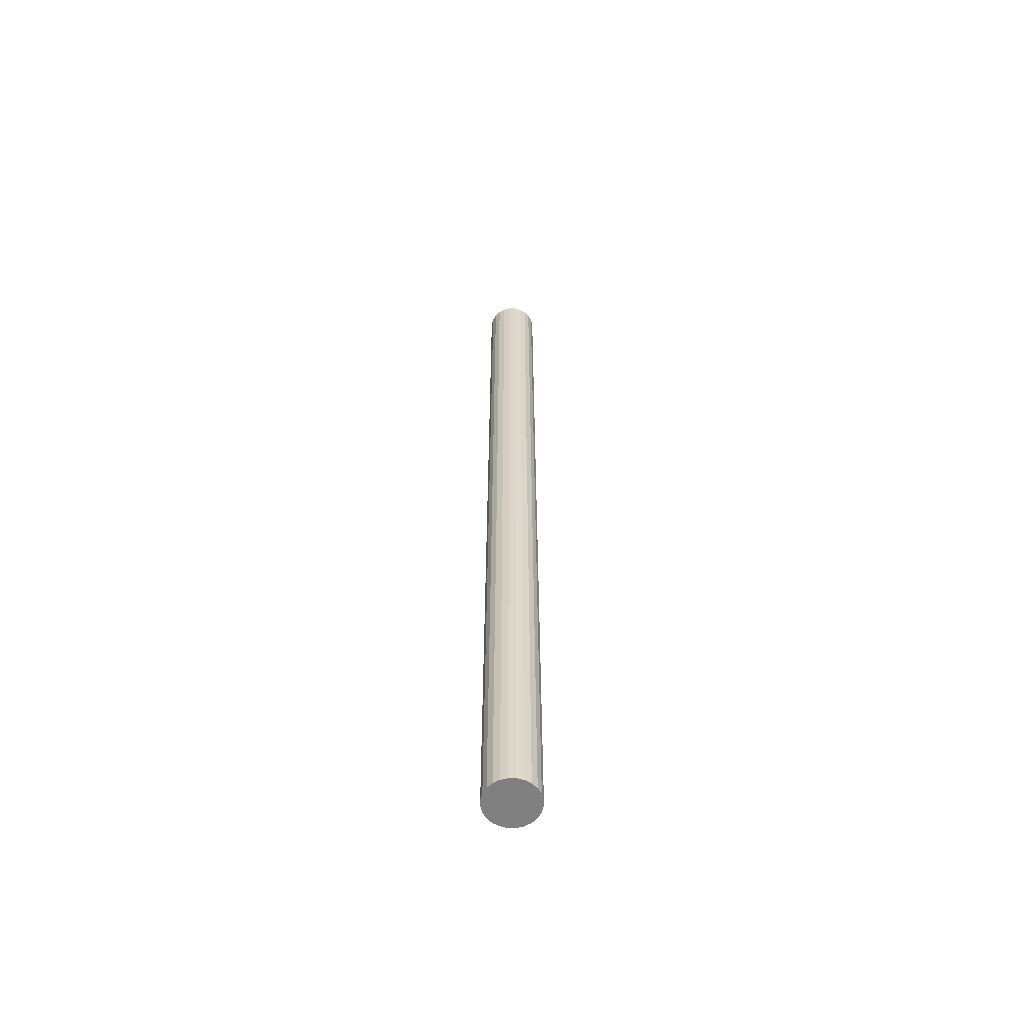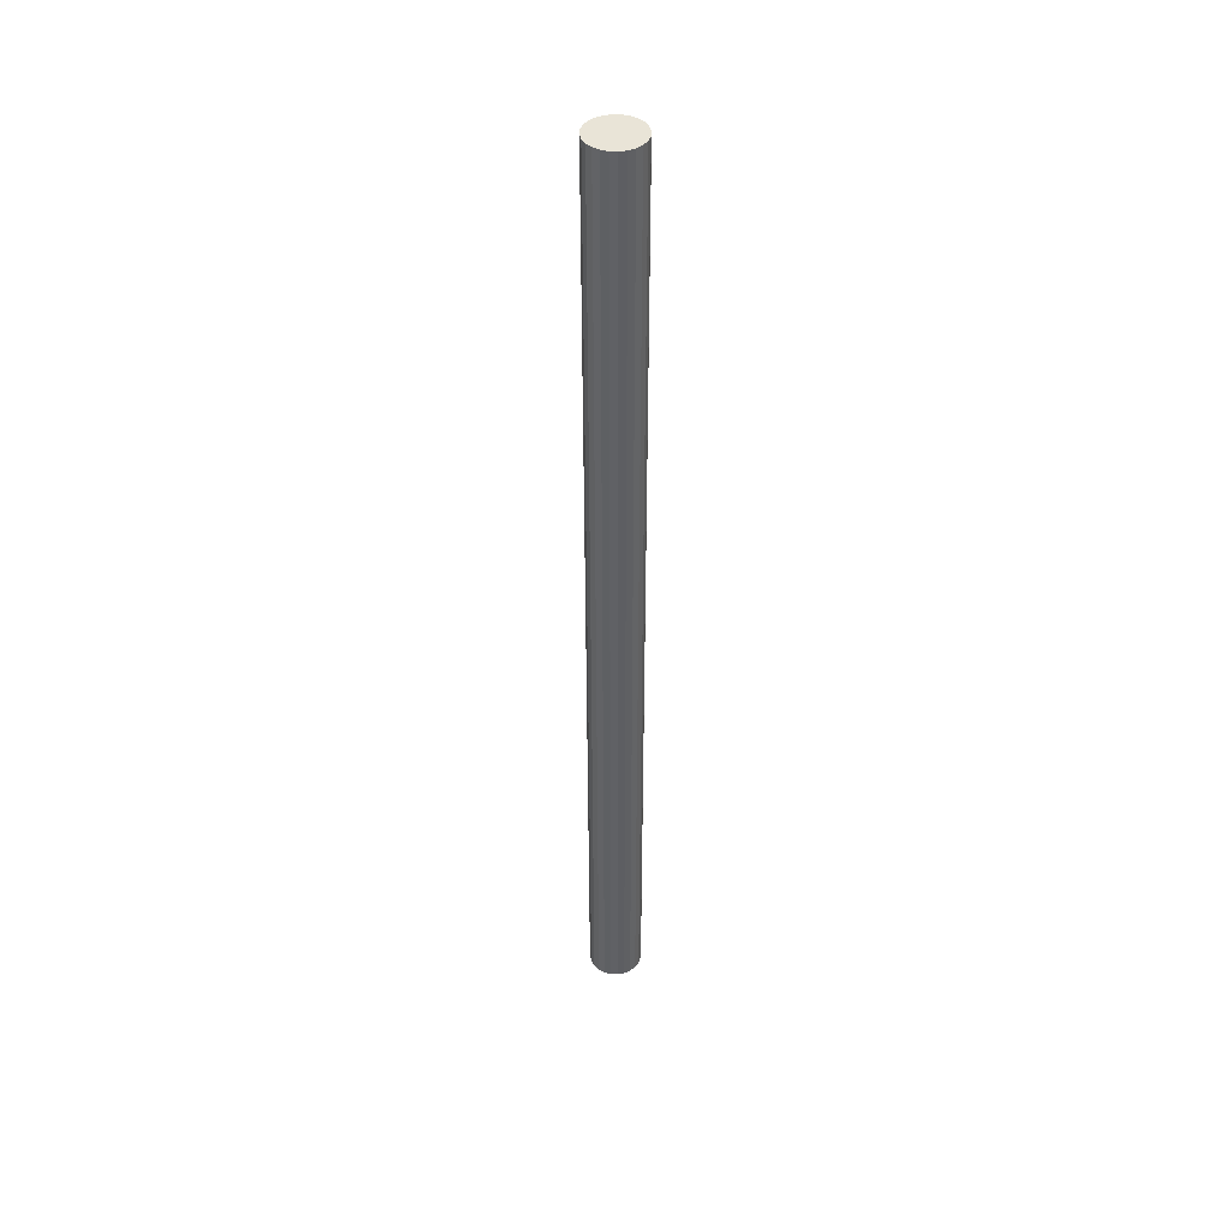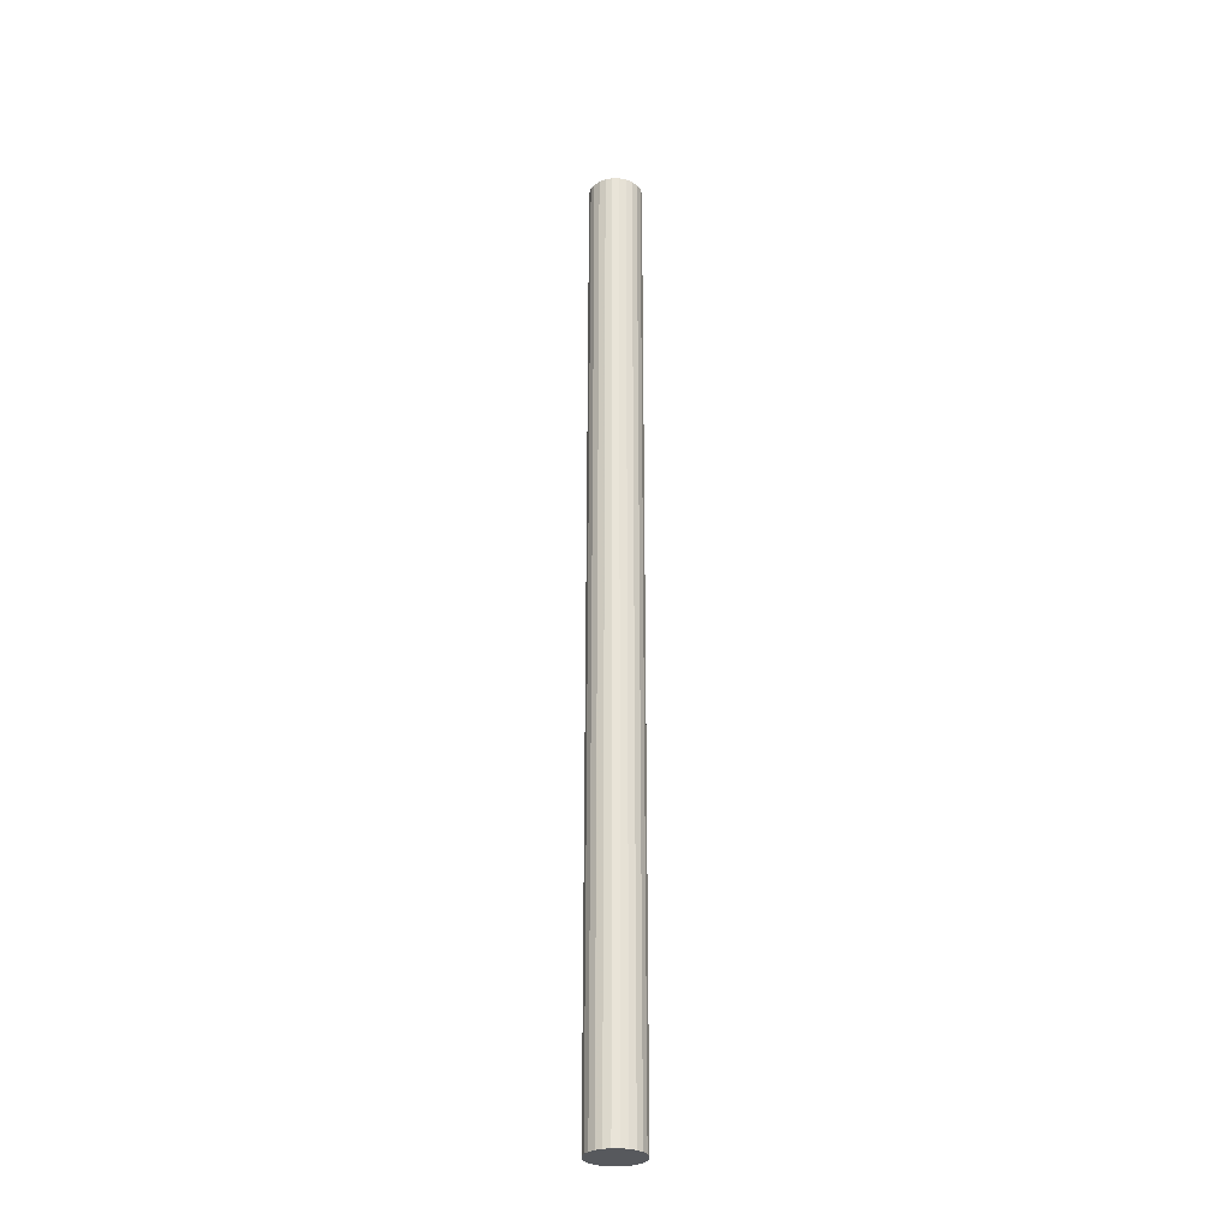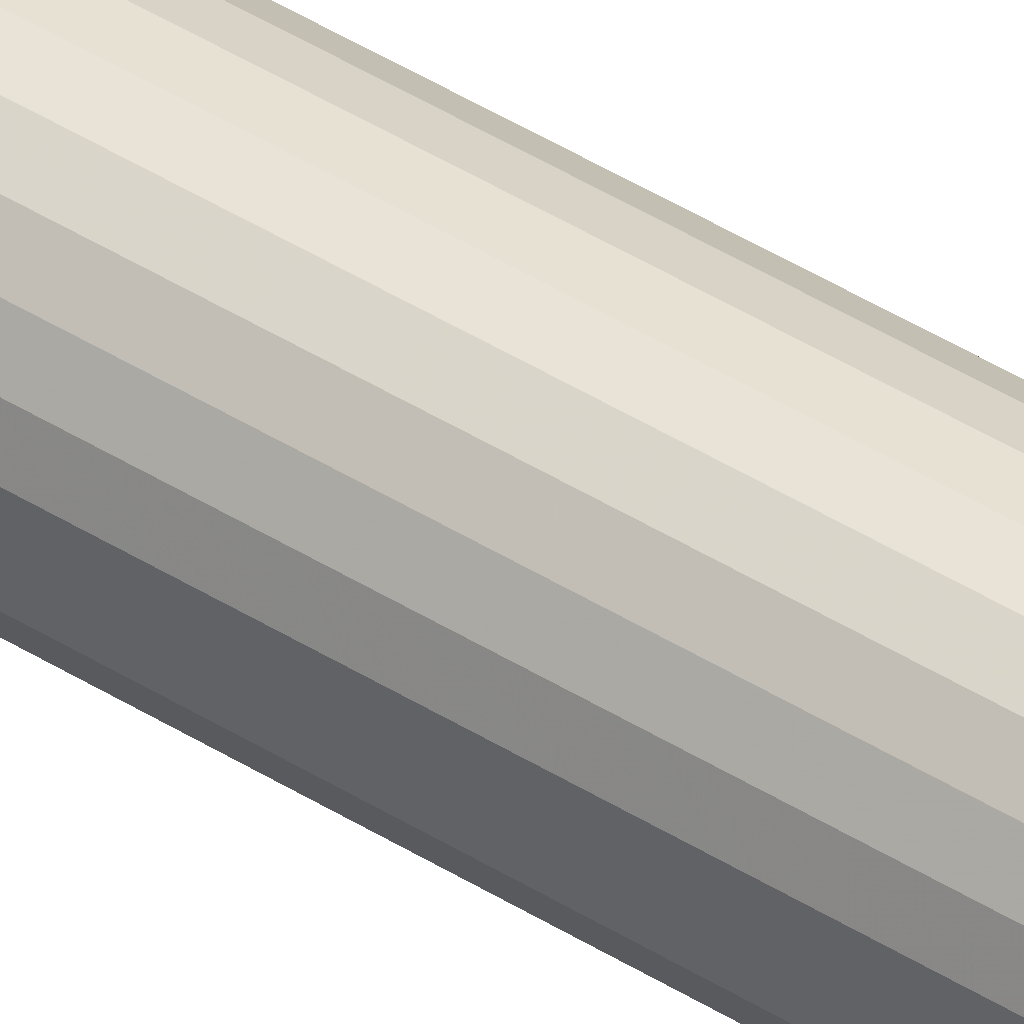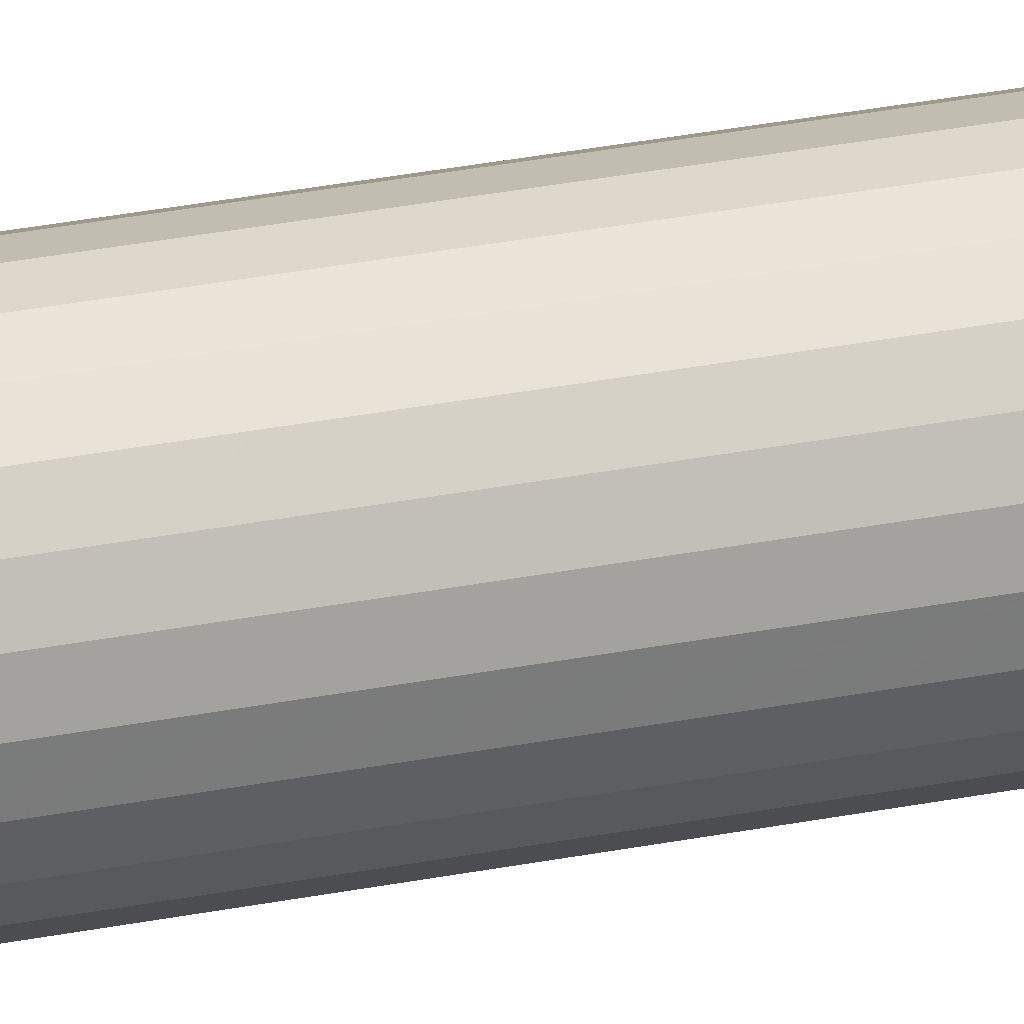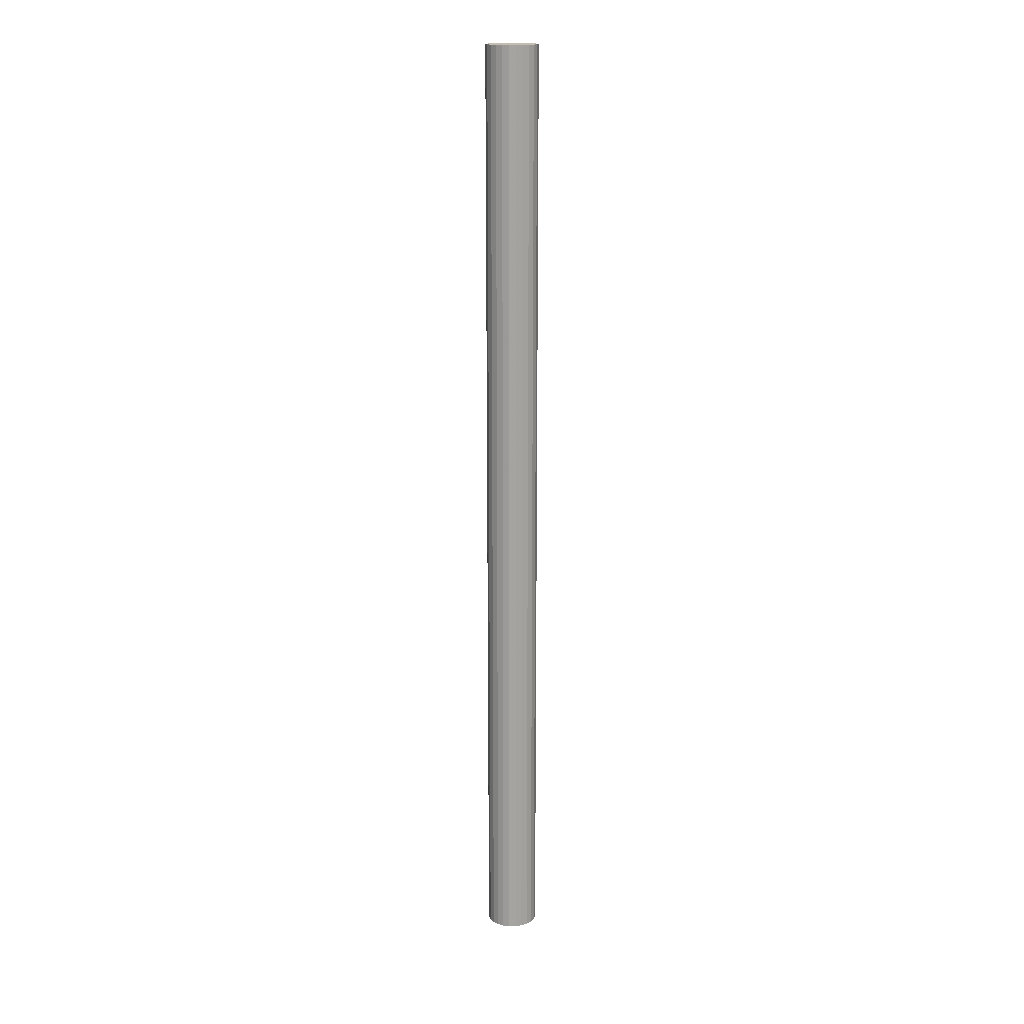
<metadata>
{"format":"obj","ext":"obj","renderer":"f3d","projection":"perspective","resolution":1024,"background":"white","views":[{"elev":-60.0,"azim":139.1,"up":"+Y"},{"elev":43.0,"azim":-157.7,"up":"+Y"},{"elev":-29.6,"azim":-146.1,"up":"+Y"},{"elev":42.3,"azim":-52.7,"up":"+Z"},{"elev":21.1,"azim":-112.1,"up":"+Z"},{"elev":17.0,"azim":108.2,"up":"+Y"}]}
</metadata>
<code>
v -0.1812 0.7883 -0.1628
v -0.1913 0.7883 -0.174
v -0.187 0.7883 -0.1677
v -0.1744 0.7883 -0.1595
v -0.1744 -0.266 -0.1595
v -0.1812 -0.266 -0.1628
v -0.187 -0.266 -0.1677
v -0.1913 -0.266 -0.174
v -0.1938 0.7883 -0.1811
v -0.1938 -0.266 -0.1811
v -0.1944 0.7883 -0.1887
v -0.1944 -0.266 -0.1887
v -0.193 -0.266 -0.1961
v -0.193 0.7883 -0.1961
v -0.1594 0.7883 -0.1587
v -0.1669 0.7883 -0.1582
v -0.1669 -0.266 -0.1582
v -0.1594 -0.266 -0.1587
v -0.1897 -0.266 -0.203
v -0.1897 0.7883 -0.203
v -0.1522 0.7883 -0.1613
v -0.1522 -0.266 -0.1613
v -0.1848 -0.266 -0.2087
v -0.1848 0.7883 -0.2087
v -0.146 0.7883 -0.1655
v -0.146 -0.266 -0.1655
v -0.1411 -0.266 -0.1713
v -0.1785 -0.266 -0.213
v -0.1785 0.7883 -0.213
v -0.1411 0.7883 -0.1713
v -0.1378 0.7883 -0.1781
v -0.1378 -0.266 -0.1781
v -0.1714 -0.266 -0.2155
v -0.1714 0.7883 -0.2155
v -0.1638 0.7883 -0.2161
v -0.1364 0.7883 -0.1856
v -0.1364 -0.266 -0.1856
v -0.1638 -0.266 -0.2161
v -0.1564 0.7883 -0.2147
v -0.1564 -0.266 -0.2147
v -0.1495 0.7883 -0.2115
v -0.1495 -0.266 -0.2115
v -0.1438 0.7883 -0.2065
v -0.1438 -0.266 -0.2065
v -0.1395 0.7883 -0.2003
v -0.1395 -0.266 -0.2003
v -0.137 0.7883 -0.1931
v -0.137 -0.266 -0.1931
f 1 2 3
f 2 1 4
f 1 5 4
f 5 1 6
f 3 6 1
f 6 3 7
f 2 7 3
f 7 2 8
f 9 8 2
f 8 9 10
f 11 10 9
f 10 11 12
f 11 13 12
f 13 11 14
f 11 15 14
f 11 16 15
f 9 16 11
f 9 4 16
f 2 4 9
f 4 17 16
f 17 4 5
f 5 12 17
f 5 10 12
f 5 8 10
f 6 8 5
f 8 6 7
f 17 12 13
f 17 13 18
f 18 13 19
f 14 19 13
f 19 14 20
f 14 21 20
f 14 15 21
f 18 21 15
f 21 18 22
f 18 19 22
f 22 19 23
f 20 23 19
f 23 20 24
f 20 25 24
f 20 21 25
f 22 25 21
f 25 22 26
f 22 23 26
f 26 23 27
f 27 23 28
f 24 28 23
f 28 24 29
f 24 30 29
f 24 25 30
f 26 30 25
f 30 26 27
f 27 31 30
f 31 27 32
f 27 33 32
f 27 28 33
f 29 33 28
f 33 29 34
f 29 31 34
f 29 30 31
f 34 31 35
f 35 31 36
f 32 36 31
f 36 32 37
f 32 38 37
f 32 33 38
f 34 38 33
f 38 34 35
f 39 38 35
f 38 39 40
f 41 40 39
f 40 41 42
f 43 42 41
f 42 43 44
f 45 44 43
f 44 45 46
f 47 46 45
f 46 47 48
f 36 48 47
f 48 36 37
f 37 38 48
f 48 38 40
f 48 40 42
f 48 42 46
f 46 42 44
f 35 36 47
f 35 47 39
f 39 47 45
f 39 45 41
f 41 45 43
f 15 17 18
f 17 15 16

</code>
